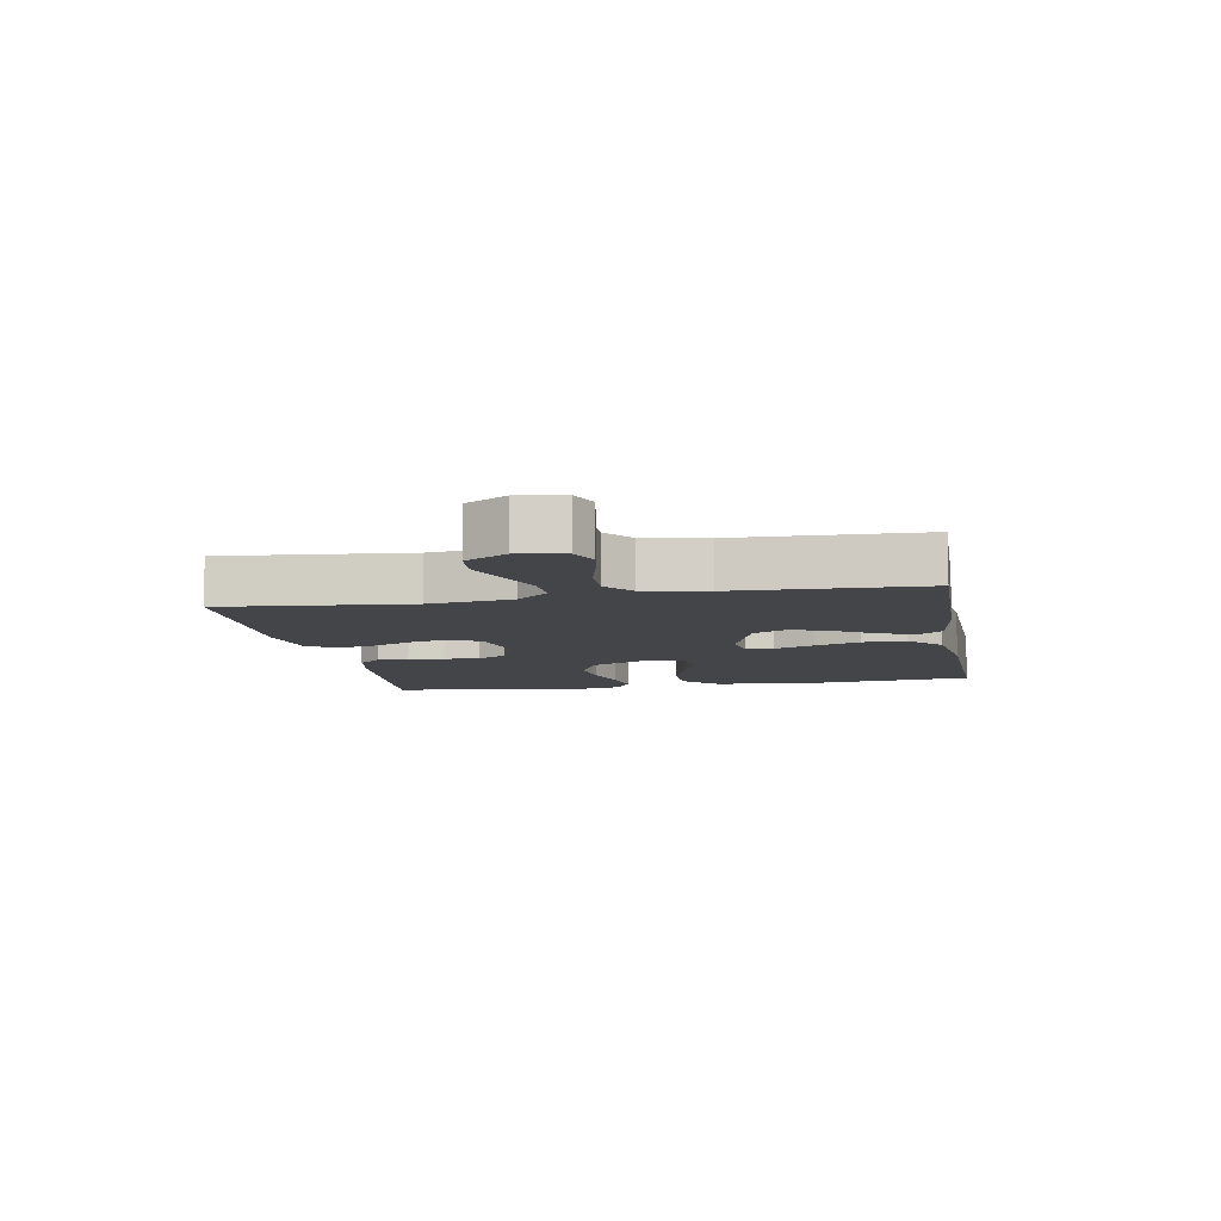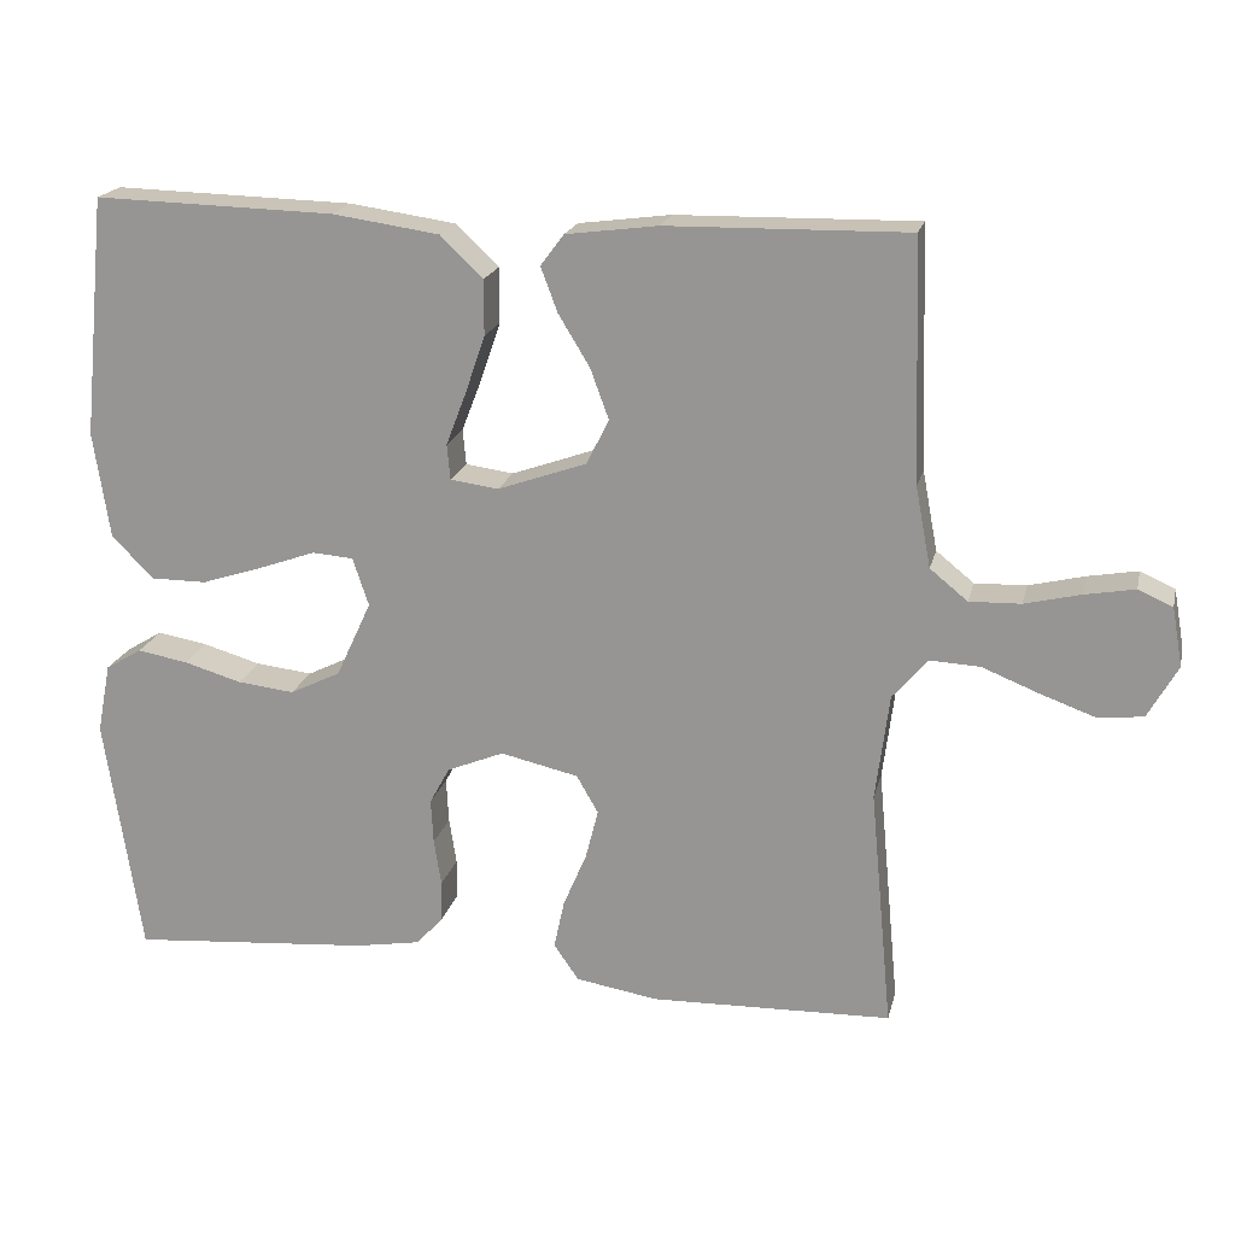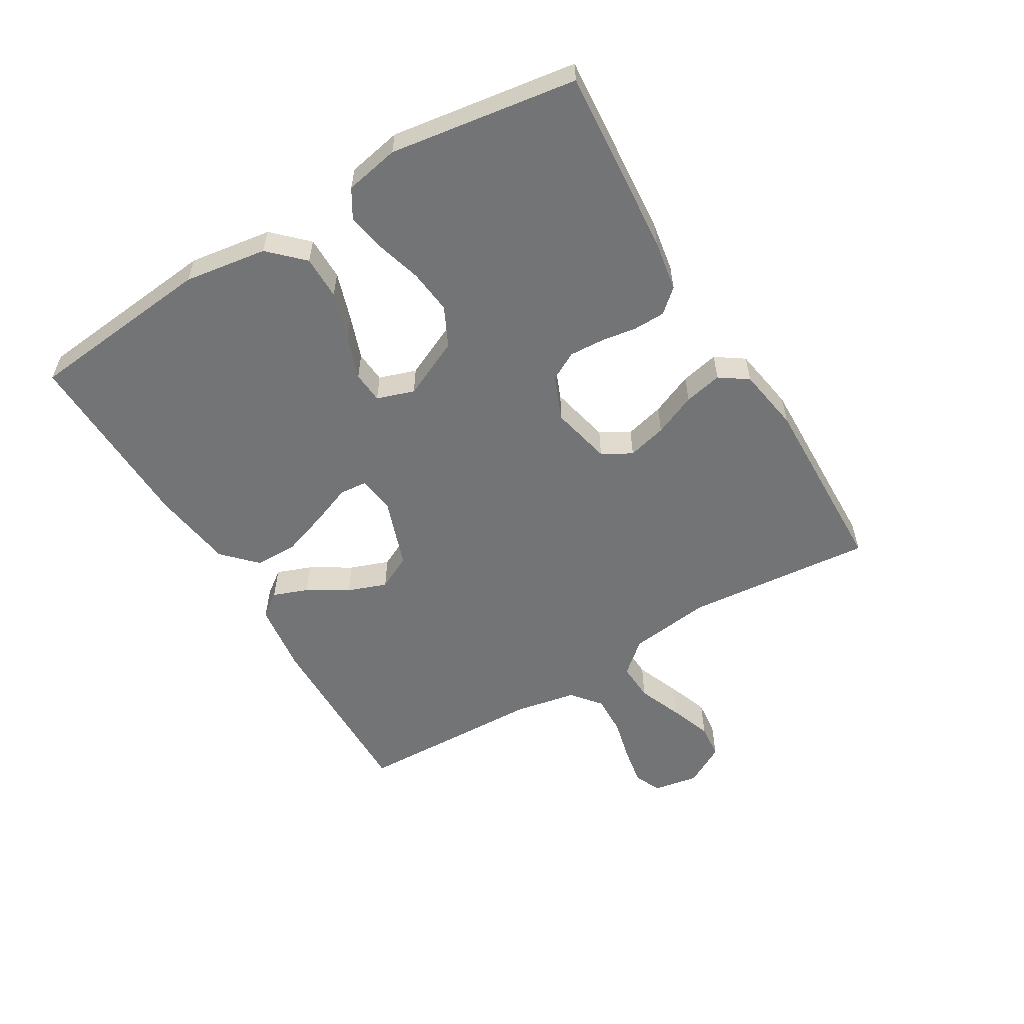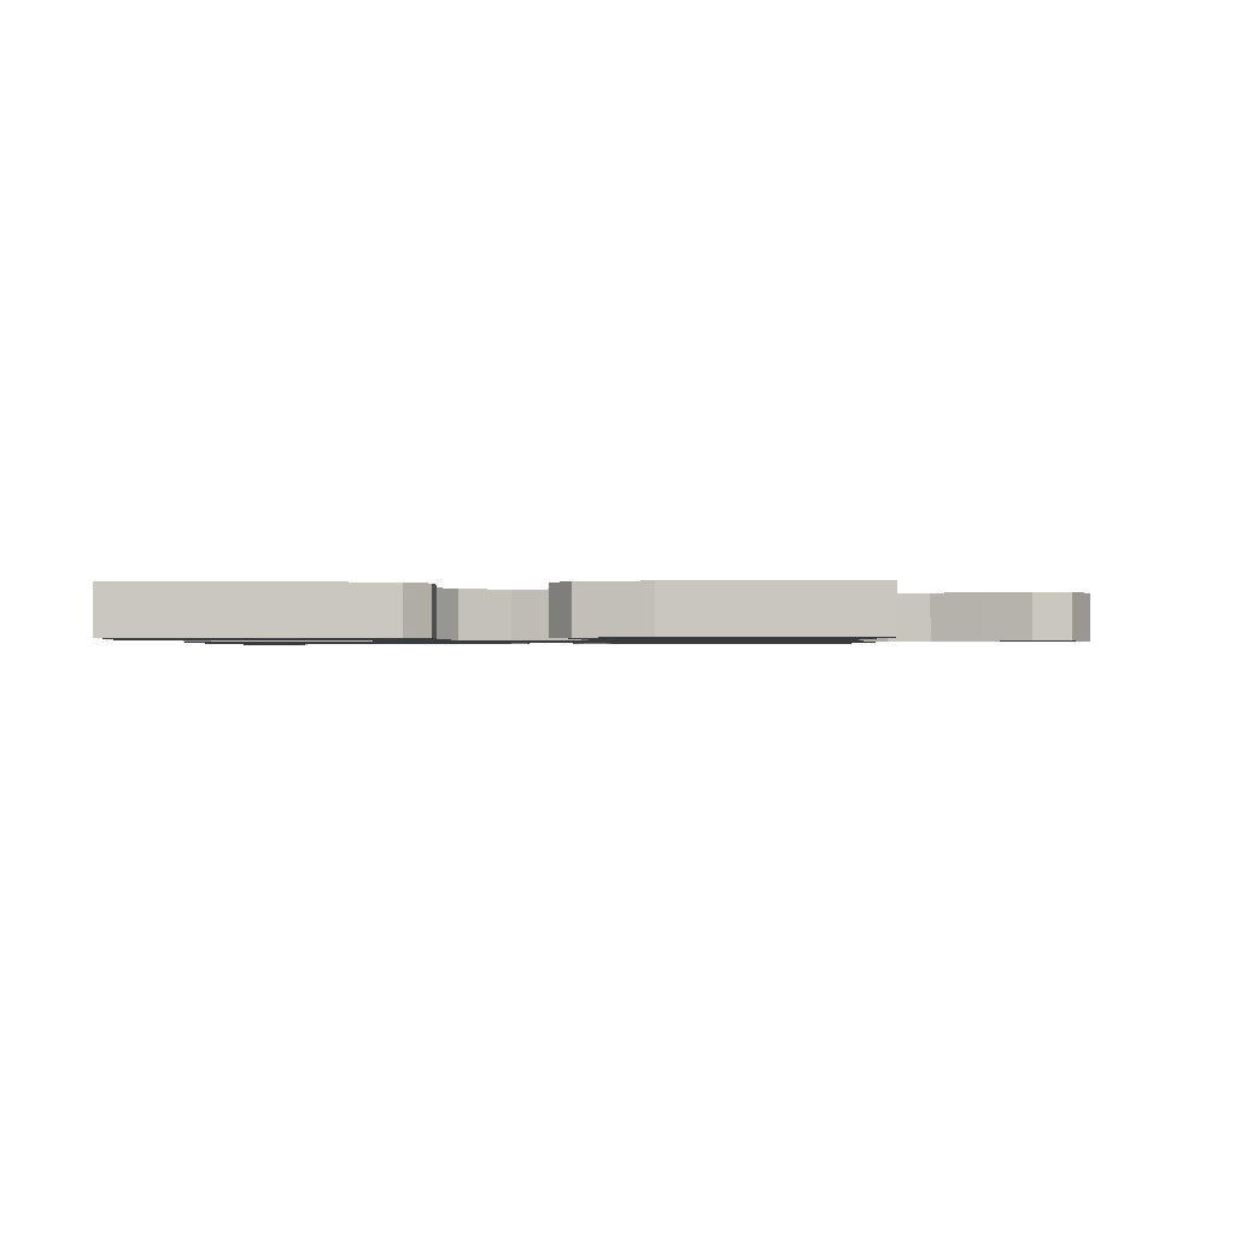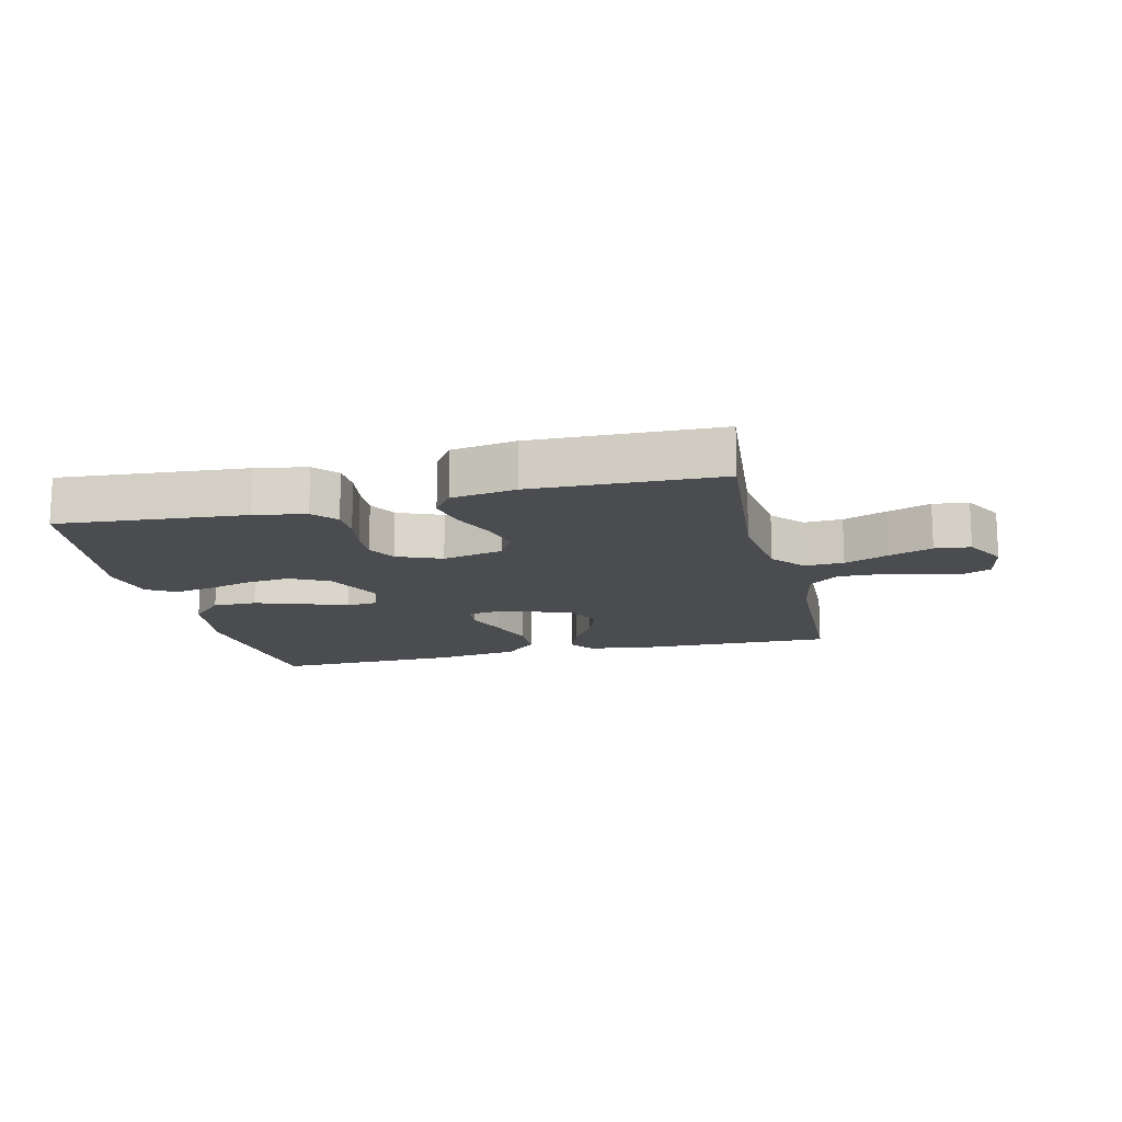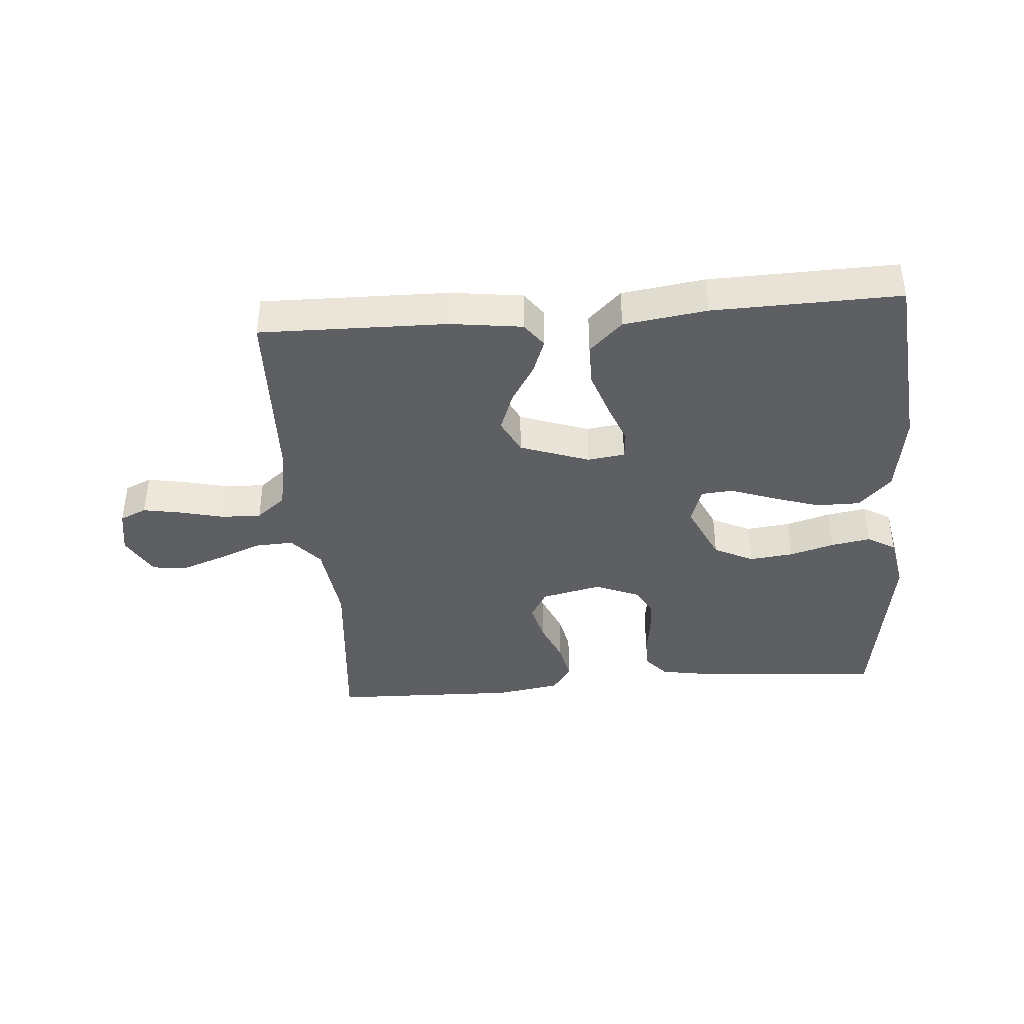
<metadata>
{"format":"obj","ext":"obj","renderer":"f3d","projection":"perspective","resolution":1024,"background":"white","views":[{"elev":-8.6,"azim":-79.7,"up":"+Y"},{"elev":19.3,"azim":-167.1,"up":"+Z"},{"elev":-56.2,"azim":120.9,"up":"+Y"},{"elev":-1.2,"azim":-178.6,"up":"+Y"},{"elev":-15.1,"azim":-166.7,"up":"+Y"},{"elev":-40.1,"azim":4.5,"up":"+Y"}]}
</metadata>
<code>
v -0.5 0.07 -0.5
v -0.472 0.07 -0.2
v -0.489 0.07 -0.067
v -0.533 0.07 -0.016
v -0.595 0.07 -0.019
v -0.665 0.07 -0.047
v -0.734 0.07 -0.072
v -0.791 0.07 -0.066
v -0.828 0.07 0
v -0.815 0.07 0.073
v -0.772 0.07 0.092
v -0.71 0.07 0.081
v -0.64 0.07 0.064
v -0.576 0.07 0.062
v -0.529 0.07 0.1
v -0.51 0.07 0.2
v -0.5 0.07 0.5
v -0.2 0.07 0.495
v -0.085 0.07 0.48
v -0.056 0.07 0.441
v -0.077 0.07 0.385
v -0.116 0.07 0.321
v -0.139 0.07 0.258
v -0.111 0.07 0.202
v 0 0.07 0.163
v 0.06 0.07 0.171
v 0.064 0.07 0.215
v 0.039 0.07 0.28
v 0.014 0.07 0.353
v 0.014 0.07 0.422
v 0.067 0.07 0.473
v 0.2 0.07 0.492
v 0.5 0.07 0.5
v 0.53 0.07 0.2
v 0.51 0.07 0.067
v 0.458 0.07 0.014
v 0.388 0.07 0.014
v 0.311 0.07 0.039
v 0.241 0.07 0.064
v 0.19 0.07 0.06
v 0.17 0.07 0
v 0.214 0.07 -0.095
v 0.277 0.07 -0.126
v 0.348 0.07 -0.118
v 0.42 0.07 -0.097
v 0.483 0.07 -0.086
v 0.528 0.07 -0.113
v 0.545 0.07 -0.2
v 0.5 0.07 -0.5
v 0.2 0.07 -0.476
v 0.118 0.07 -0.462
v 0.085 0.07 -0.425
v 0.084 0.07 -0.374
v 0.093 0.07 -0.316
v 0.096 0.07 -0.26
v 0.071 0.07 -0.214
v 0 0.07 -0.185
v -0.097 0.07 -0.207
v -0.124 0.07 -0.254
v -0.108 0.07 -0.317
v -0.079 0.07 -0.385
v -0.066 0.07 -0.446
v -0.097 0.07 -0.491
v -0.2 0.07 -0.508
v -0.5 0 -0.5
v -0.472 0 -0.2
v -0.489 0 -0.067
v -0.533 0 -0.016
v -0.595 0 -0.019
v -0.665 0 -0.047
v -0.734 0 -0.072
v -0.791 0 -0.066
v -0.828 0 0
v -0.815 0 0.073
v -0.772 0 0.092
v -0.71 0 0.081
v -0.64 0 0.064
v -0.576 0 0.062
v -0.529 0 0.1
v -0.51 0 0.2
v -0.5 0 0.5
v -0.2 0 0.495
v -0.085 0 0.48
v -0.056 0 0.441
v -0.077 0 0.385
v -0.116 0 0.321
v -0.139 0 0.258
v -0.111 0 0.202
v 0 0 0.163
v 0.06 0 0.171
v 0.064 0 0.215
v 0.039 0 0.28
v 0.014 0 0.353
v 0.014 0 0.422
v 0.067 0 0.473
v 0.2 0 0.492
v 0.5 0 0.5
v 0.53 0 0.2
v 0.51 0 0.067
v 0.458 0 0.014
v 0.388 0 0.014
v 0.311 0 0.039
v 0.241 0 0.064
v 0.19 0 0.06
v 0.17 0 0
v 0.214 0 -0.095
v 0.277 0 -0.126
v 0.348 0 -0.118
v 0.42 0 -0.097
v 0.483 0 -0.086
v 0.528 0 -0.113
v 0.545 0 -0.2
v 0.5 0 -0.5
v 0.2 0 -0.476
v 0.118 0 -0.462
v 0.085 0 -0.425
v 0.084 0 -0.374
v 0.093 0 -0.316
v 0.096 0 -0.26
v 0.071 0 -0.214
v 0 0 -0.185
v -0.097 0 -0.207
v -0.124 0 -0.254
v -0.108 0 -0.317
v -0.079 0 -0.385
v -0.066 0 -0.446
v -0.097 0 -0.491
v -0.2 0 -0.508
f 63 64 1 2
f 60 61 62 63
f 59 60 63 2
f 58 59 2 3
f 57 58 3 4
f 51 52 53 54
f 51 54 55
f 50 51 55
f 49 50 55
f 48 49 55 56
f 44 45 46 47
f 43 44 47 48
f 36 37 38 39
f 34 35 36 39
f 34 39 40
f 33 34 40
f 32 33 40
f 31 32 40 41
f 27 28 29 30
f 27 30 31 41
f 19 20 21 22
f 19 22 23
f 16 17 18 19
f 15 16 19 23
f 14 15 23 24
f 10 11 12 13
f 8 9 10 13
f 8 13 14
f 5 6 7 8
f 5 8 14 24
f 43 48 56 57
f 42 43 57 4
f 26 27 41 42
f 25 26 42 4
f 4 5 24 25
f 66 65 128 127
f 127 126 125 124
f 66 127 124 123
f 67 66 123 122
f 68 67 122 121
f 118 117 116 115
f 119 118 115
f 119 115 114
f 119 114 113
f 120 119 113 112
f 111 110 109 108
f 112 111 108 107
f 103 102 101 100
f 103 100 99 98
f 104 103 98
f 104 98 97
f 104 97 96
f 105 104 96 95
f 94 93 92 91
f 105 95 94 91
f 86 85 84 83
f 87 86 83
f 83 82 81 80
f 87 83 80 79
f 88 87 79 78
f 77 76 75 74
f 77 74 73 72
f 78 77 72
f 72 71 70 69
f 88 78 72 69
f 121 120 112 107
f 68 121 107 106
f 106 105 91 90
f 68 106 90 89
f 89 88 69 68
f 1 65 66 2
f 2 66 67 3
f 3 67 68 4
f 4 68 69 5
f 5 69 70 6
f 6 70 71 7
f 7 71 72 8
f 8 72 73 9
f 9 73 74 10
f 10 74 75 11
f 11 75 76 12
f 12 76 77 13
f 13 77 78 14
f 14 78 79 15
f 15 79 80 16
f 16 80 81 17
f 17 81 82 18
f 18 82 83 19
f 19 83 84 20
f 20 84 85 21
f 21 85 86 22
f 22 86 87 23
f 23 87 88 24
f 24 88 89 25
f 25 89 90 26
f 26 90 91 27
f 27 91 92 28
f 28 92 93 29
f 29 93 94 30
f 30 94 95 31
f 31 95 96 32
f 32 96 97 33
f 33 97 98 34
f 34 98 99 35
f 35 99 100 36
f 36 100 101 37
f 37 101 102 38
f 38 102 103 39
f 39 103 104 40
f 40 104 105 41
f 41 105 106 42
f 42 106 107 43
f 43 107 108 44
f 44 108 109 45
f 45 109 110 46
f 46 110 111 47
f 47 111 112 48
f 48 112 113 49
f 49 113 114 50
f 50 114 115 51
f 51 115 116 52
f 52 116 117 53
f 53 117 118 54
f 54 118 119 55
f 55 119 120 56
f 56 120 121 57
f 57 121 122 58
f 58 122 123 59
f 59 123 124 60
f 60 124 125 61
f 61 125 126 62
f 62 126 127 63
f 63 127 128 64
f 64 128 65 1

</code>
